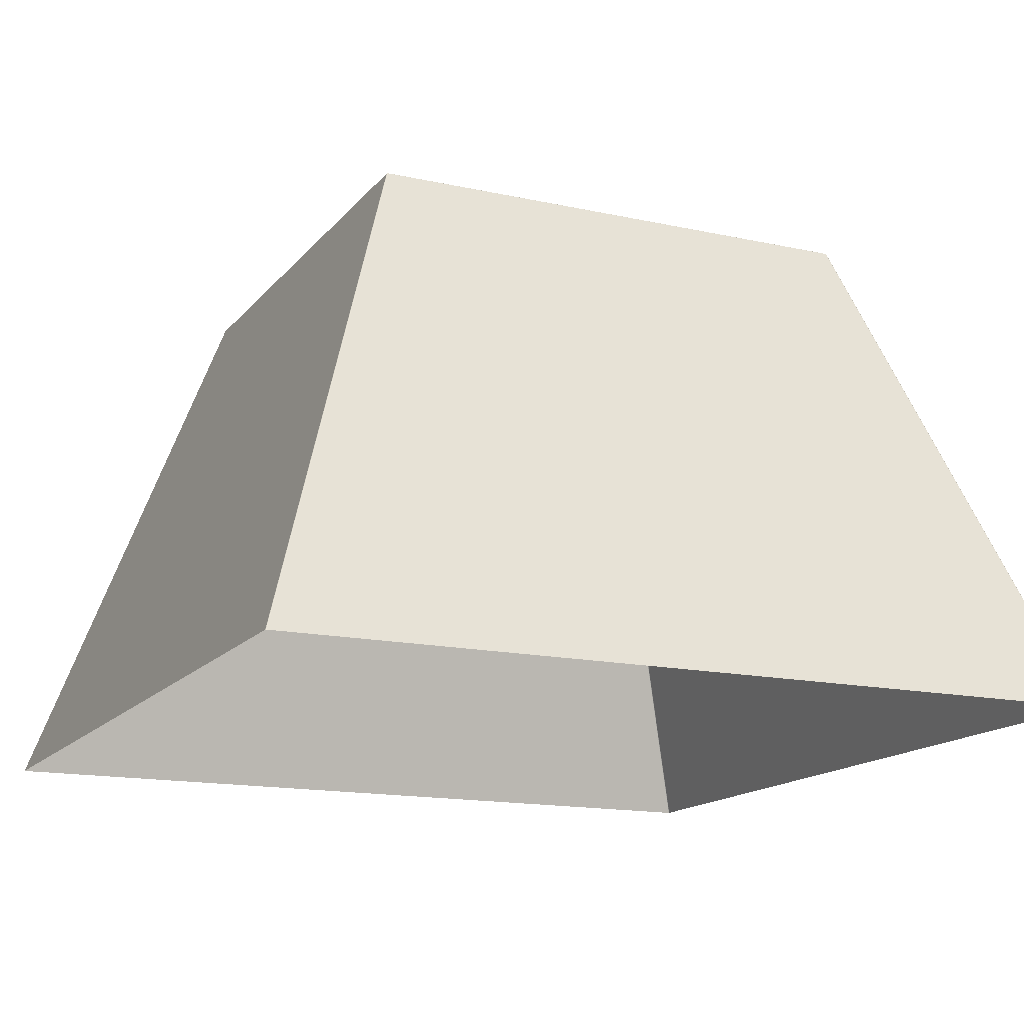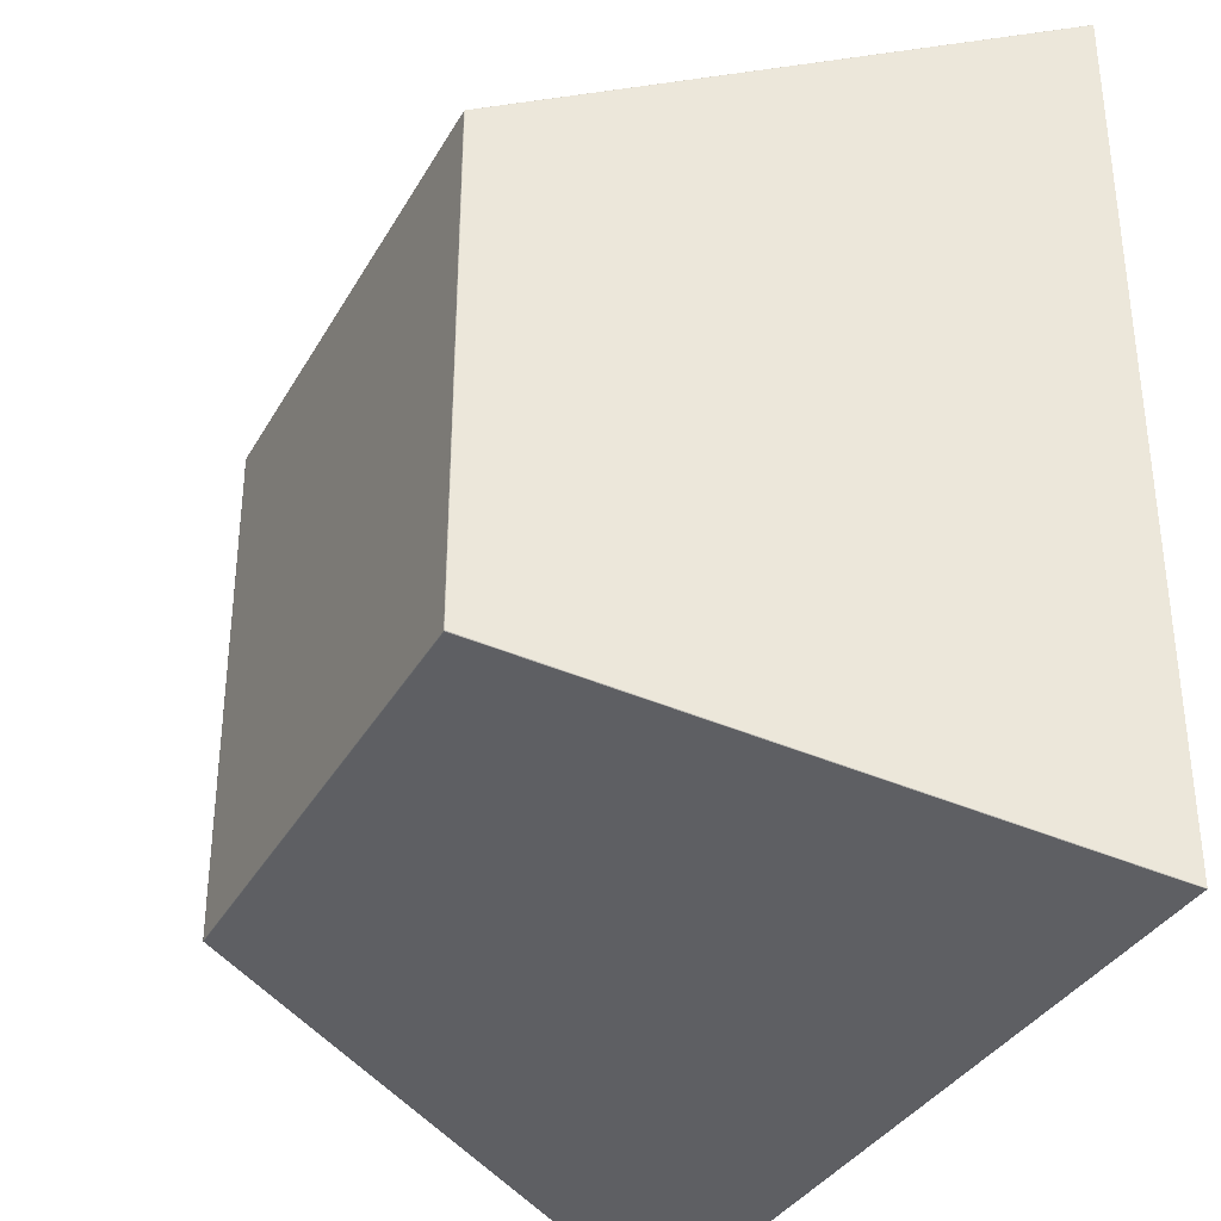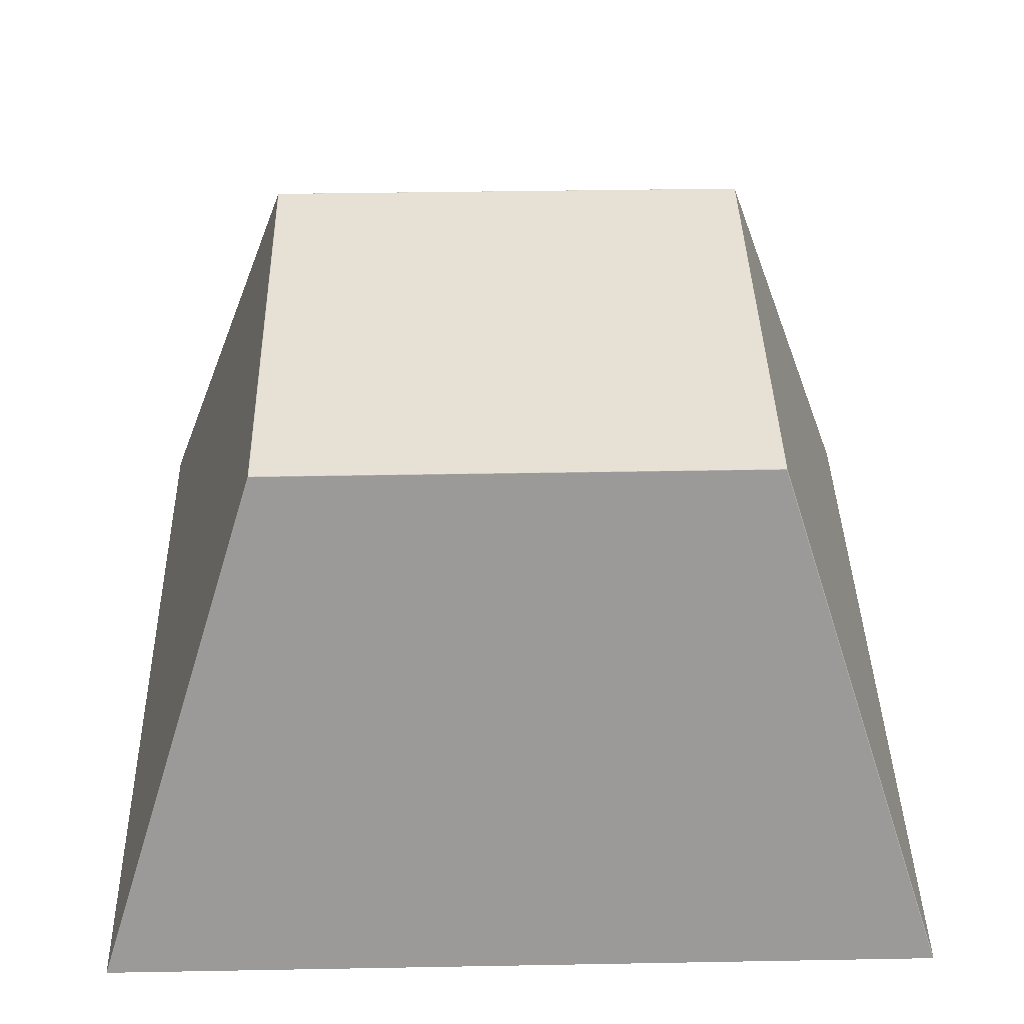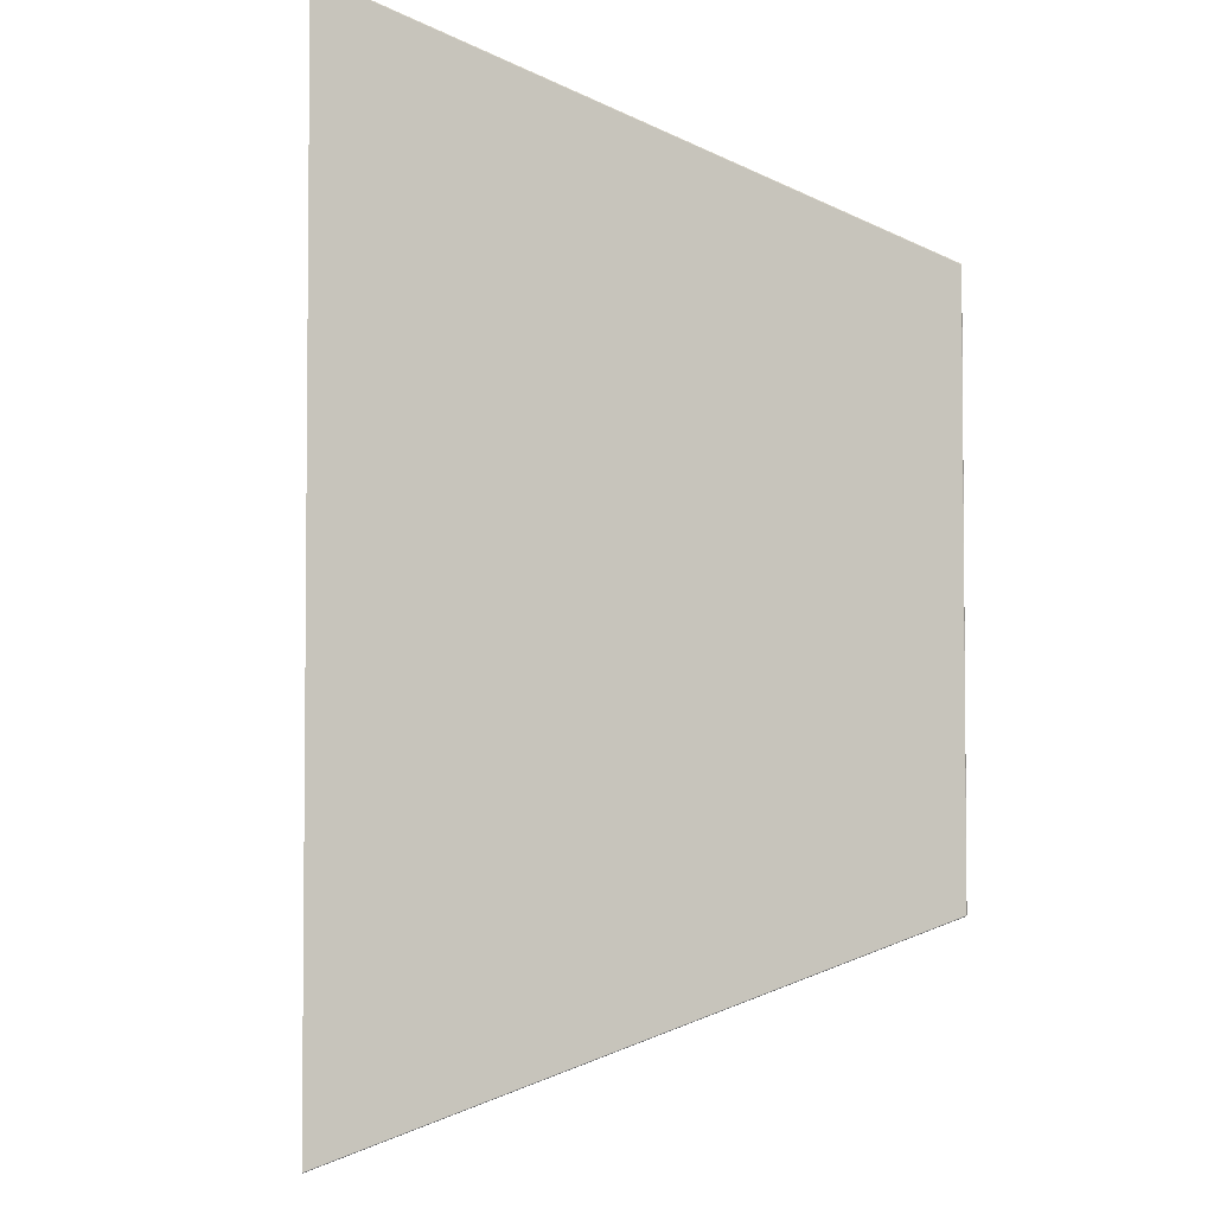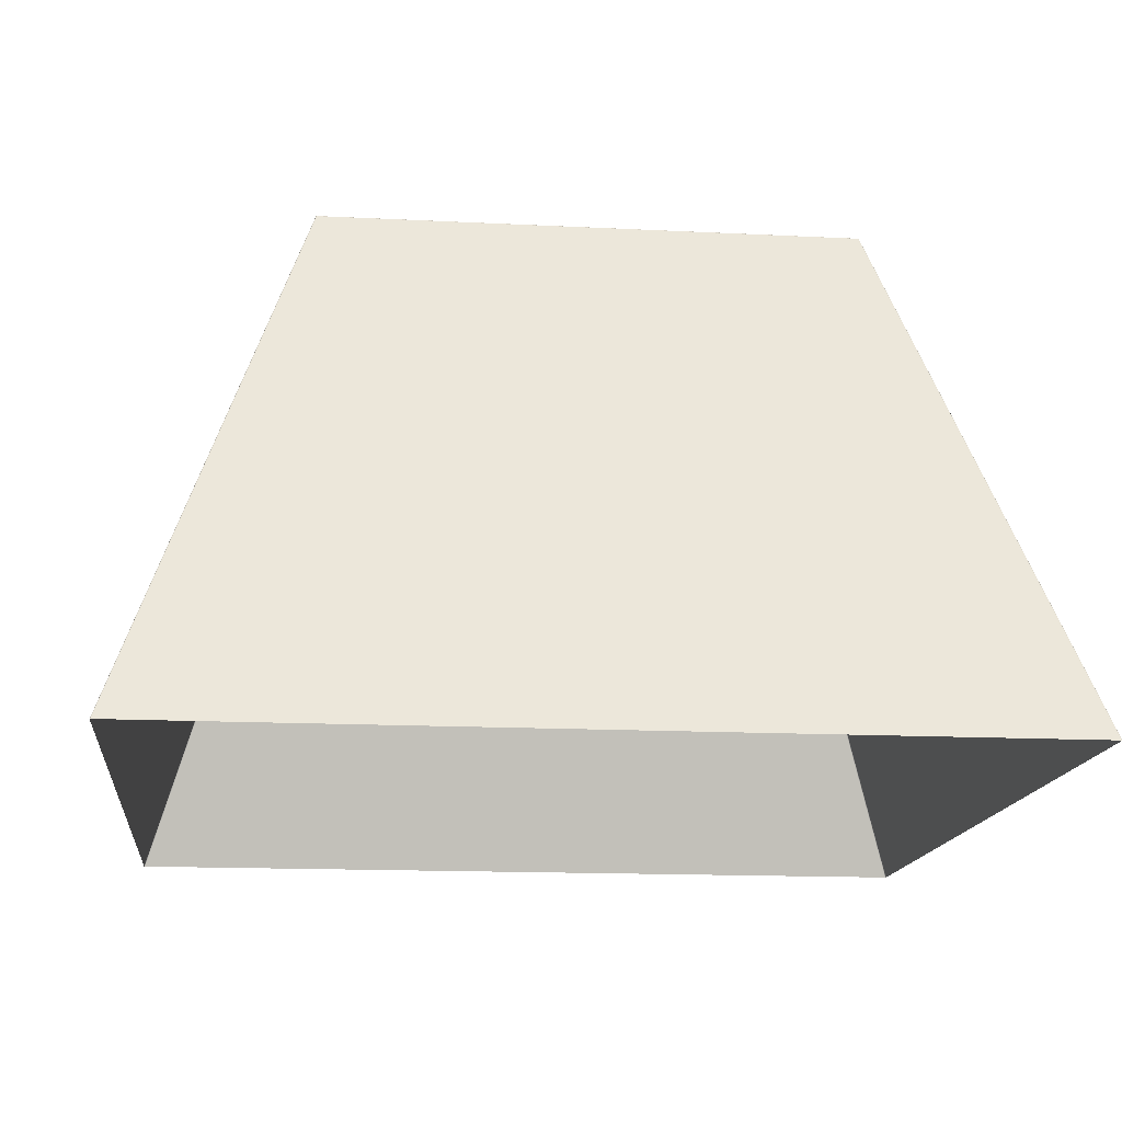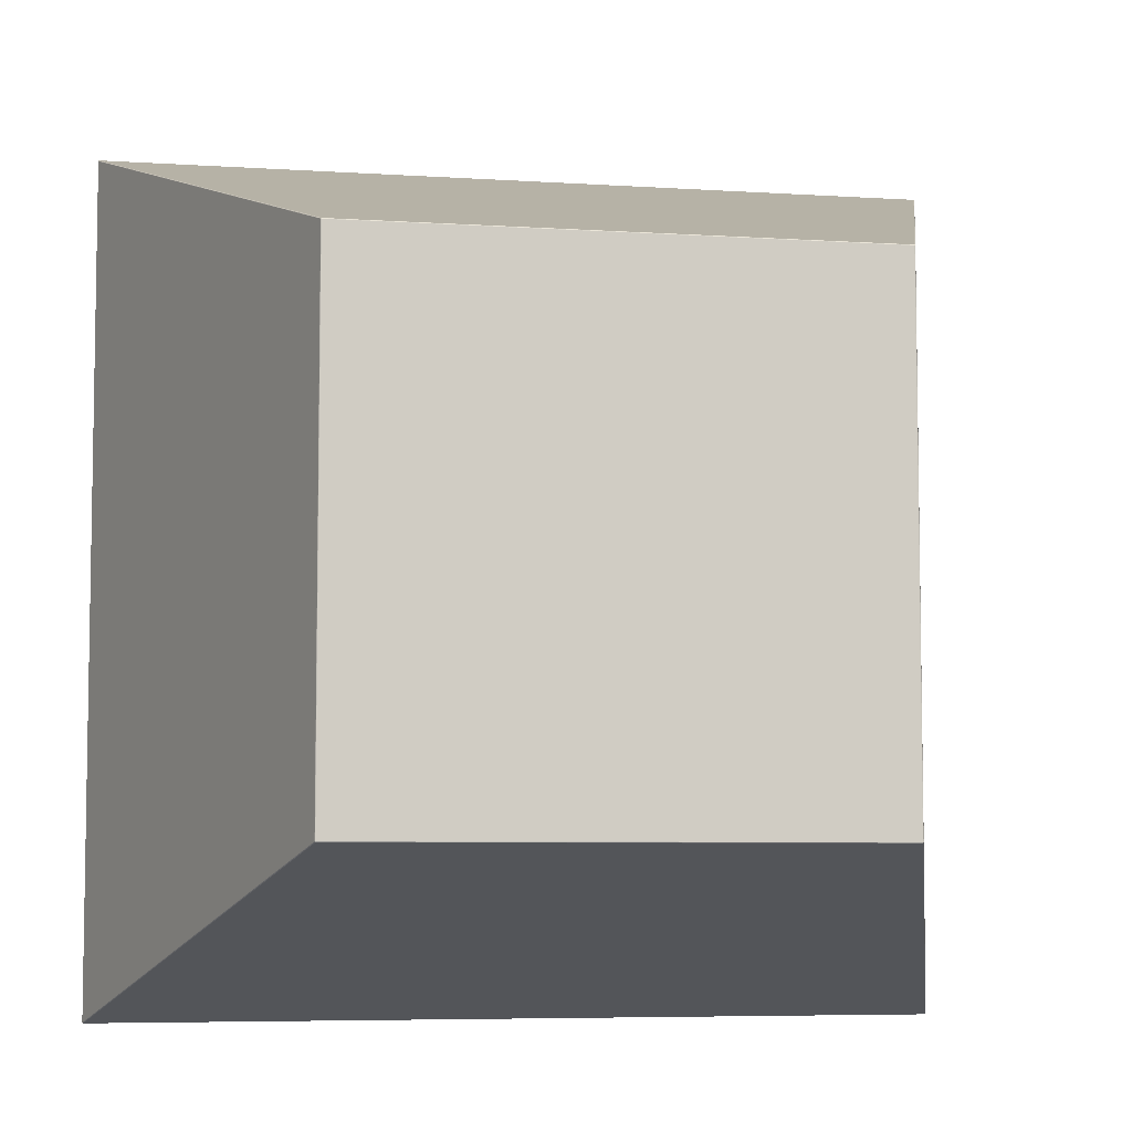
<metadata>
{"format":"obj","ext":"obj","renderer":"f3d","projection":"perspective","resolution":1024,"background":"white","views":[{"elev":-15.2,"azim":-115.0,"up":"+Y"},{"elev":-34.9,"azim":-115.9,"up":"+Z"},{"elev":39.1,"azim":-91.3,"up":"+Y"},{"elev":-3.8,"azim":84.4,"up":"+Z"},{"elev":-14.9,"azim":173.8,"up":"+Y"},{"elev":-6.2,"azim":168.9,"up":"+Z"}]}
</metadata>
<code>
o ColobotMesh_1_ColobotMesh_
v 2.991 5 2.991
v 2.992 4.991 3.003
v 3.003 4.991 2.992
v 2.991 4.999 2.995
v 2.991 4.997 2.998
v 2.995 4.999 2.991
v 2.995 4.999 2.995
v 2.995 4.997 2.998
v 2.997 4.996 2.997
v 2.996 4.991 3.002
v 3 4.991 3
v 2.992 4.995 3.001
v 2.995 4.995 3
v 2.998 4.994 2.998
v 3.001 4.995 2.992
v 2.998 4.997 2.991
v 3.002 4.991 2.996
v 3 4.995 2.995
v 2.998 4.997 2.995
v 2.991 5 -2.991
v 3.003 4.991 -2.992
v 2.992 4.991 -3.003
v 2.995 4.999 -2.991
v 2.998 4.997 -2.991
v 2.991 4.999 -2.995
v 2.995 4.999 -2.995
v 2.998 4.997 -2.995
v 2.997 4.996 -2.997
v 3.002 4.991 -2.996
v 3 4.991 -3
v 3.001 4.995 -2.992
v 3 4.995 -2.995
v 2.998 4.994 -2.998
v 2.992 4.995 -3.001
v 2.991 4.997 -2.998
v 2.996 4.991 -3.002
v 2.995 4.995 -3
v 2.995 4.997 -2.998
v -2.991 5 -2.991
v -2.992 4.991 -3.003
v -3.003 4.991 -2.992
v -2.991 4.999 -2.995
v -2.991 4.997 -2.998
v -2.995 4.999 -2.991
v -2.995 4.999 -2.995
v -2.995 4.997 -2.998
v -2.997 4.996 -2.997
v -2.996 4.991 -3.002
v -3 4.991 -3
v -2.992 4.995 -3.001
v -2.995 4.995 -3
v -2.998 4.994 -2.998
v -3.001 4.995 -2.992
v -2.998 4.997 -2.991
v -3.002 4.991 -2.996
v -3 4.995 -2.995
v -2.998 4.997 -2.995
v -3.003 4.991 2.992
v -2.992 4.991 3.003
v -2.991 5 2.991
v -3.002 4.991 2.996
v -3 4.991 3
v -3.001 4.995 2.992
v -3 4.995 2.995
v -2.998 4.994 2.998
v -2.997 4.996 2.997
v -2.992 4.995 3.001
v -2.991 4.997 2.998
v -2.996 4.991 3.002
v -2.995 4.995 3
v -2.995 4.997 2.998
v -2.995 4.999 2.991
v -2.998 4.997 2.991
v -2.991 4.999 2.995
v -2.995 4.999 2.995
v -2.998 4.997 2.995
v 4.989 -1 -5
v 5 -1 -4.989
v 4.993 -1 -4.999
v 4.997 -1 -4.997
v 4.999 -1 -4.993
v -5 -1 -4.989
v -4.989 -1 -5
v -4.999 -1 -4.993
v -4.997 -1 -4.997
v -4.993 -1 -4.999
v 5 -1 4.989
v 4.989 -1 5
v 4.999 -1 4.993
v 4.997 -1 4.997
v 4.993 -1 4.999
v -4.989 -1 5
v -5 -1 4.989
v -4.993 -1 4.999
v -4.997 -1 4.997
v -4.999 -1 4.993
f 60 1 20
f 1 4 7
f 4 5 8
f 6 7 19
f 8 9 19
f 20 23 26
f 23 24 27
f 25 26 38
f 27 28 38
f 39 42 45
f 42 43 46
f 44 45 57
f 46 47 57
f 60 72 75
f 72 73 76
f 74 75 71
f 76 66 71
f 60 74 4
f 4 74 68
f 24 23 6
f 23 20 1
f 43 42 25
f 42 39 20
f 73 72 44
f 44 72 60
f 39 60 20
f 6 1 7
f 7 4 8
f 16 6 19
f 7 8 19
f 25 20 26
f 26 23 27
f 35 25 38
f 26 27 38
f 44 39 45
f 45 42 46
f 54 44 57
f 45 46 57
f 74 60 75
f 75 72 76
f 68 74 71
f 75 76 71
f 1 60 4
f 5 4 68
f 16 24 6
f 6 23 1
f 35 43 25
f 25 42 20
f 54 73 44
f 39 44 60
f 93 58 41
f 40 22 77
f 78 21 3
f 10 13 12
f 11 14 13
f 13 8 5
f 14 9 8
f 15 18 17
f 16 19 18
f 18 14 11
f 19 9 14
f 29 32 31
f 30 33 32
f 32 27 24
f 33 28 27
f 34 37 36
f 35 38 37
f 37 33 30
f 38 28 33
f 48 51 50
f 49 52 51
f 51 46 43
f 52 47 46
f 53 56 55
f 54 57 56
f 56 52 49
f 57 47 52
f 61 64 63
f 62 65 64
f 64 76 73
f 65 66 76
f 67 70 69
f 68 71 70
f 70 65 62
f 71 66 65
f 68 67 12
f 67 59 2
f 21 31 15
f 31 24 16
f 40 50 34
f 50 43 35
f 58 63 53
f 63 73 54
f 21 78 81
f 29 81 80
f 80 79 36
f 79 77 22
f 40 83 86
f 48 86 85
f 85 84 55
f 84 82 41
f 3 17 89
f 17 11 90
f 90 11 10
f 91 10 2
f 58 93 96
f 61 96 95
f 95 94 69
f 94 92 59
f 2 59 92
f 82 93 41
f 83 40 77
f 87 78 3
f 2 10 12
f 10 11 13
f 12 13 5
f 13 14 8
f 3 15 17
f 15 16 18
f 17 18 11
f 18 19 14
f 21 29 31
f 29 30 32
f 31 32 24
f 32 33 27
f 22 34 36
f 34 35 37
f 36 37 30
f 37 38 33
f 40 48 50
f 48 49 51
f 50 51 43
f 51 52 46
f 41 53 55
f 53 54 56
f 55 56 49
f 56 57 52
f 58 61 63
f 61 62 64
f 63 64 73
f 64 65 76
f 59 67 69
f 67 68 70
f 69 70 62
f 70 71 65
f 5 68 12
f 12 67 2
f 3 21 15
f 15 31 16
f 22 40 34
f 34 50 35
f 41 58 53
f 53 63 54
f 29 21 81
f 30 29 80
f 30 80 36
f 36 79 22
f 48 40 86
f 49 48 85
f 49 85 55
f 55 84 41
f 87 3 89
f 89 17 90
f 91 90 10
f 88 91 2
f 61 58 96
f 62 61 95
f 62 95 69
f 69 94 59
f 88 2 92

</code>
